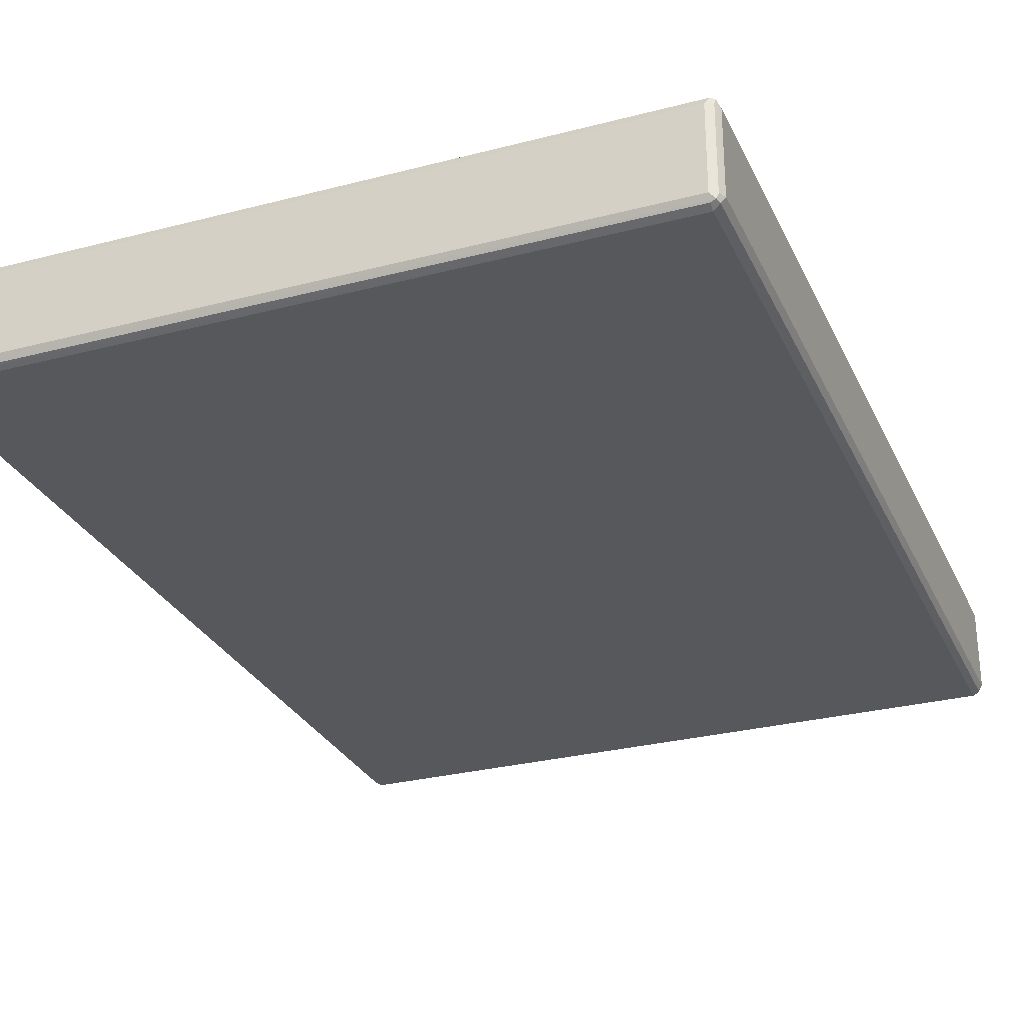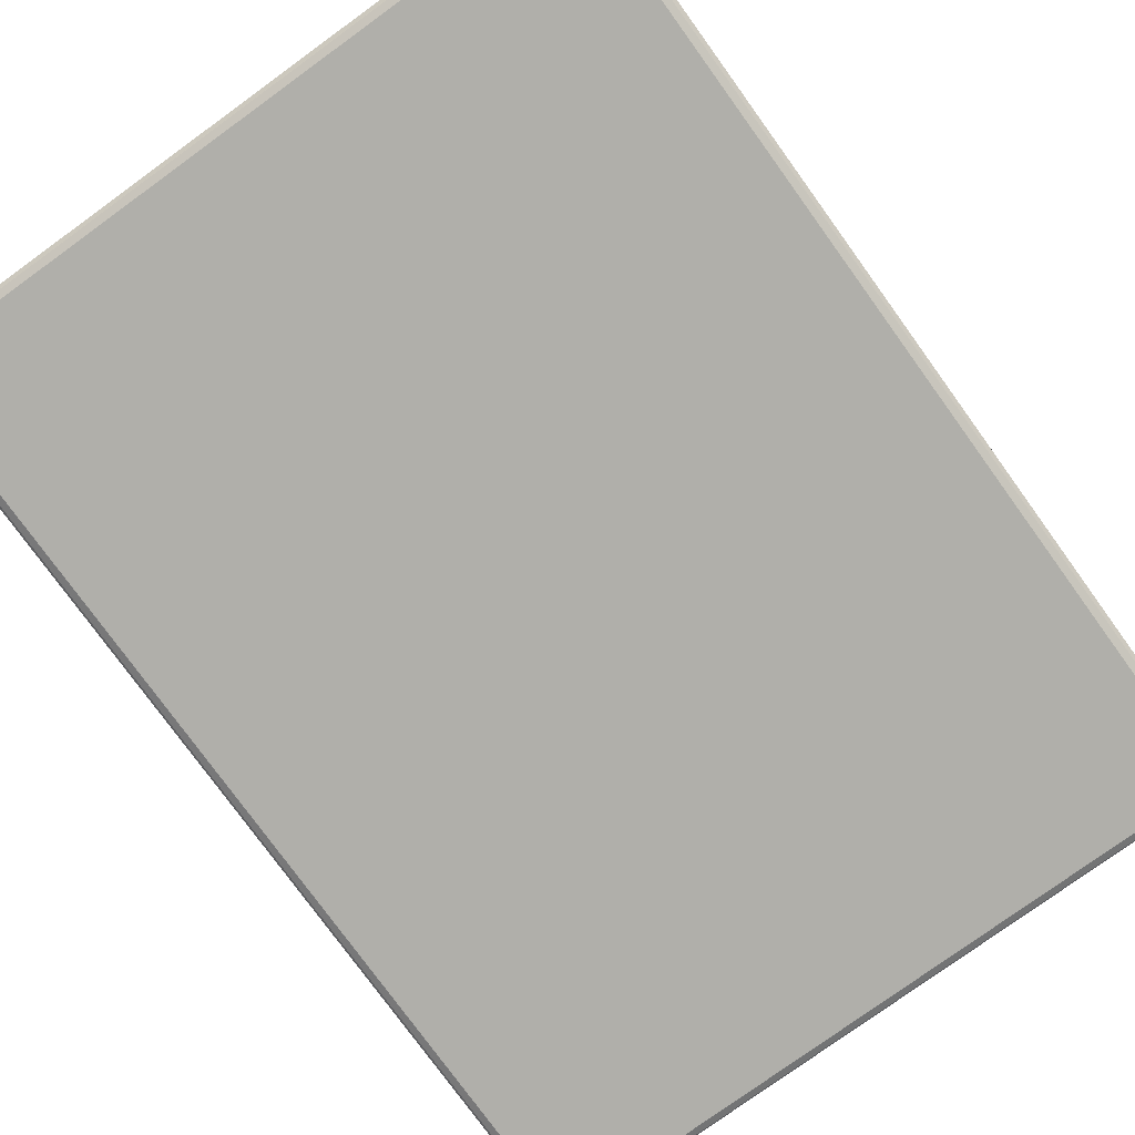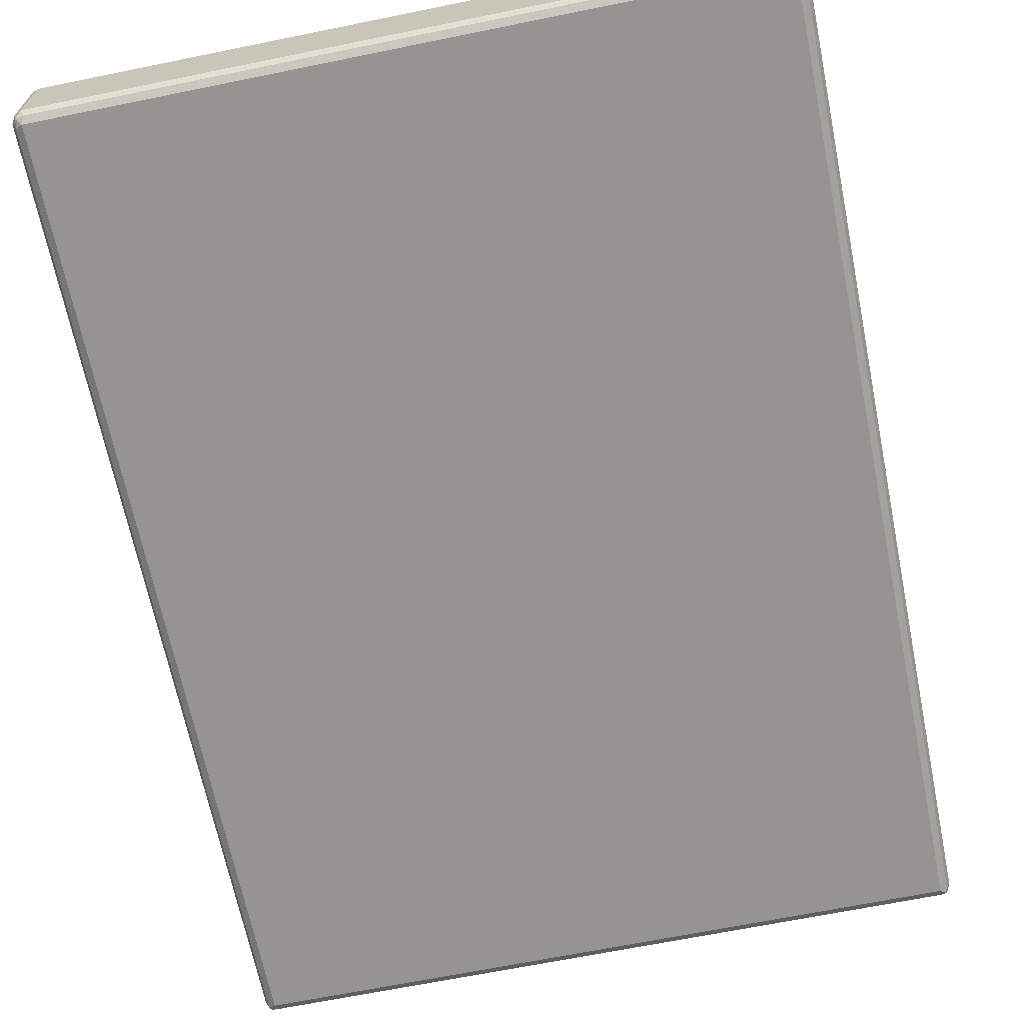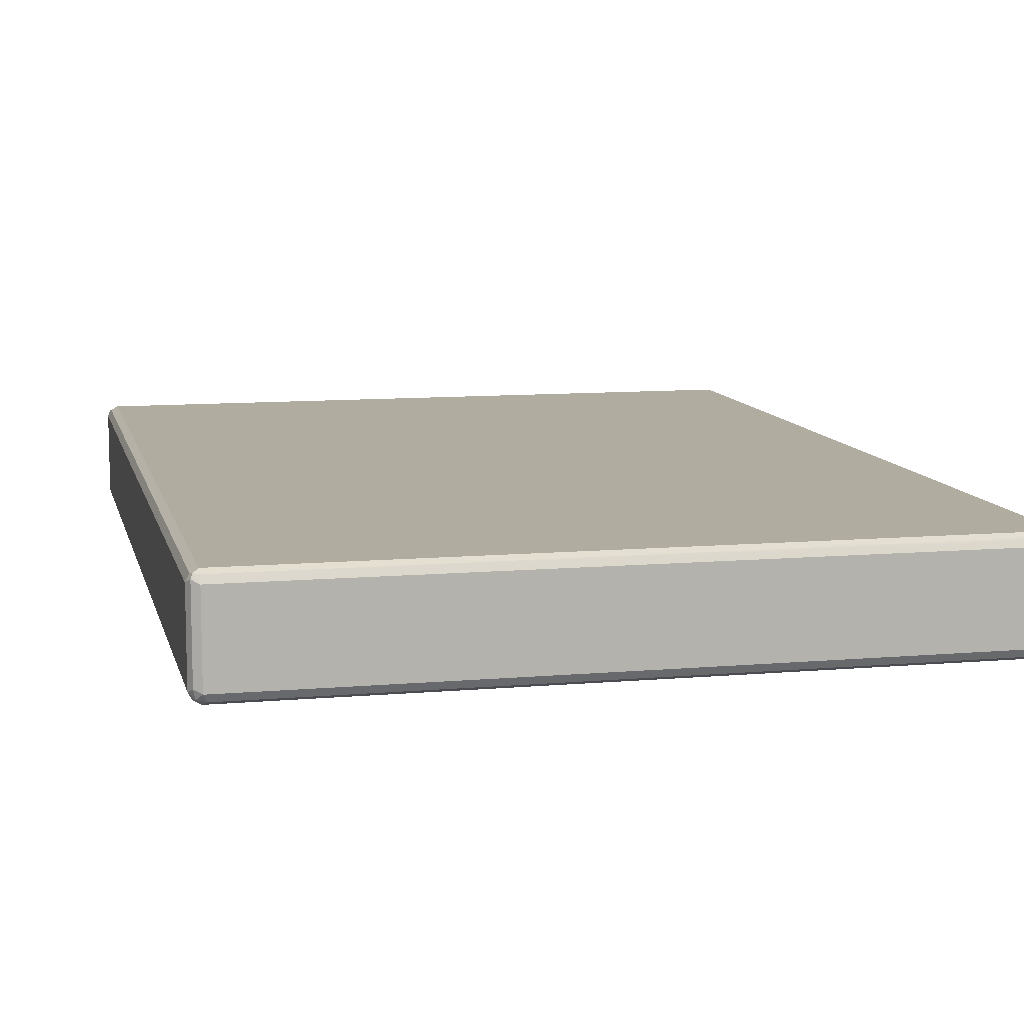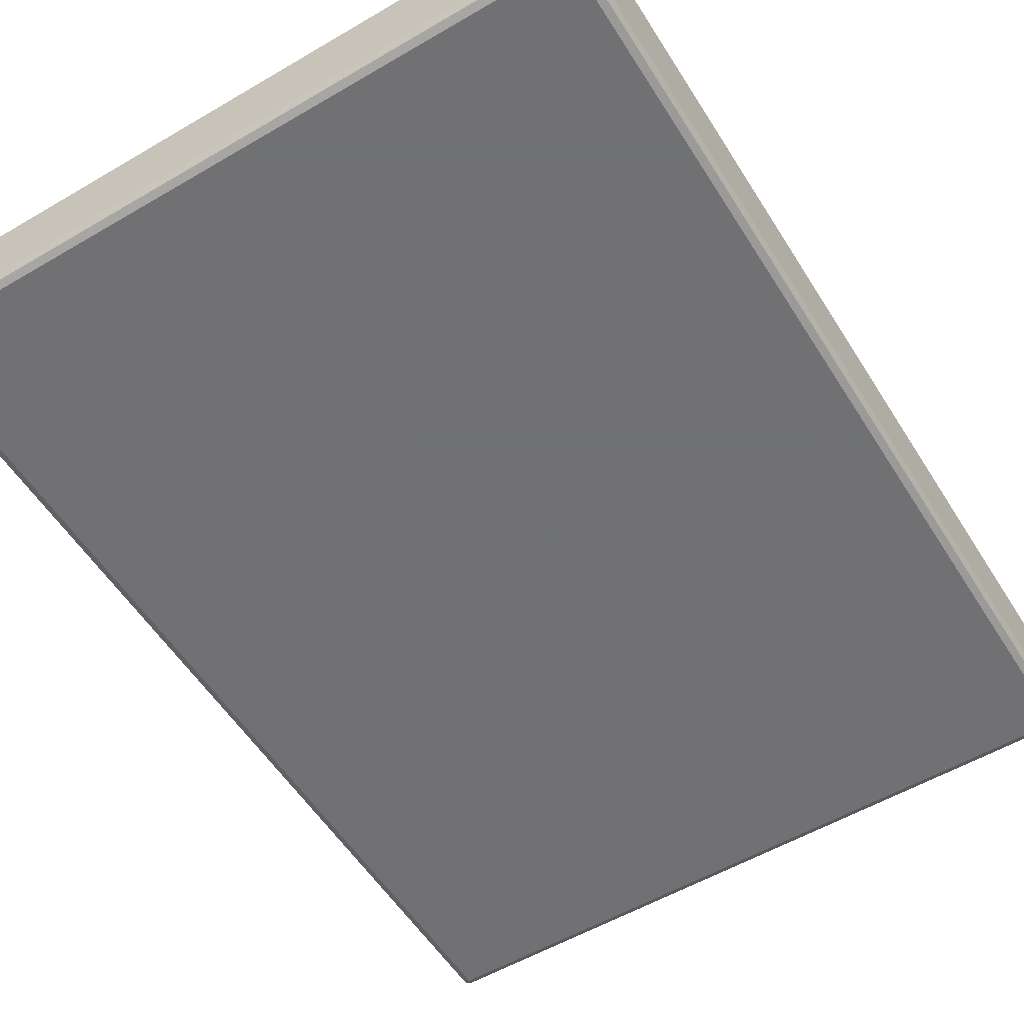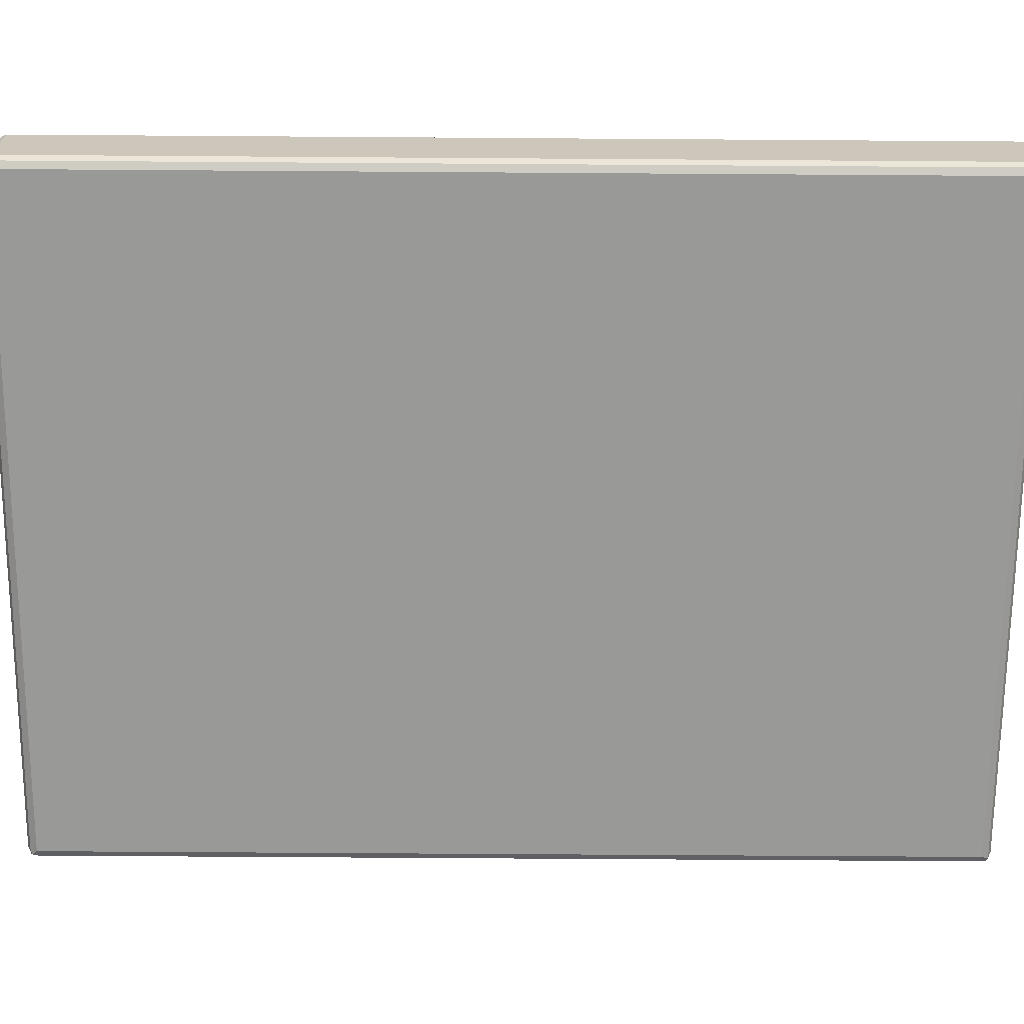
<metadata>
{"format":"obj","ext":"obj","renderer":"f3d","projection":"perspective","resolution":1024,"background":"white","views":[{"elev":-28.7,"azim":-158.7,"up":"+Y"},{"elev":-78.0,"azim":-144.1,"up":"+Y"},{"elev":-67.1,"azim":11.5,"up":"+Y"},{"elev":10.0,"azim":-12.8,"up":"+Y"},{"elev":-55.3,"azim":-148.3,"up":"+Y"},{"elev":-68.8,"azim":-90.4,"up":"+Y"}]}
</metadata>
<code>
v -0.5812 -0.06837 0.7691
v -0.5754 -0.07976 0.7634
v -0.5725 -0.07692 0.7777
v -0.5754 -0.06266 0.7805
v -0.5812 0.06837 0.7691
v -0.5812 -0.06837 -0.7691
v -0.564 -0.08547 0.7691
v -0.5754 -0.07976 -0.7748
v -0.5583 -0.07976 0.7805
v -0.564 -0.06837 0.7863
v -0.5754 0.07406 0.7805
v -0.5725 0.08119 0.7777
v -0.5754 0.07976 0.7691
v -0.5769 0.07692 -0.7777
v -0.5812 0.06837 -0.7691
v -0.5754 -0.06837 -0.7805
v -0.5725 -0.07692 -0.782
v 0.564 -0.08547 0.7691
v -0.564 -0.08547 -0.7691
v 0.5697 -0.07976 0.7805
v -0.564 0.06837 0.7863
v 0.564 -0.06837 0.7863
v 0.564 0.07976 0.7805
v 0.564 0.08547 0.7691
v -0.564 0.08547 0.7691
v -0.564 0.07976 0.7805
v -0.5754 0.07976 -0.7691
v -0.564 0.08547 -0.7691
v -0.5697 0.07976 -0.7805
v -0.564 0.06837 -0.7863
v -0.5754 0.06837 -0.7805
v 0.564 -0.07976 -0.7805
v -0.564 -0.07976 -0.7805
v -0.564 -0.06837 -0.7863
v 0.564 -0.06837 -0.7863
v 0.5754 -0.07976 0.7691
v 0.5769 -0.07692 0.7777
v 0.564 -0.08547 -0.7691
v 0.5725 -0.08119 -0.7777
v 0.564 0.06837 0.7863
v 0.5725 0.07692 0.782
v 0.5754 -0.06837 0.7805
v 0.5754 0.07976 0.7748
v 0.564 0.08547 -0.7691
v 0.5583 0.07976 -0.7805
v 0.564 0.06837 -0.7863
v 0.5754 -0.07406 -0.7805
v 0.5754 -0.07976 -0.7691
v 0.5812 -0.06837 0.7691
v 0.5812 0.06837 0.7691
v 0.5754 0.06837 0.7805
v 0.5812 -0.06837 -0.7691
v 0.5754 0.07976 -0.7634
v 0.5725 0.07692 -0.7777
v 0.5754 0.06266 -0.7805
v 0.5812 0.06837 -0.7691
f 1 2 3
f 30 35 34
f 30 46 35
f 29 46 30
f 29 45 46
f 28 45 29
f 28 44 45
f 24 28 25
f 24 44 28
f 24 53 44
f 24 43 53
f 24 41 43
f 23 41 24
f 23 26 41
f 22 41 40
f 22 42 41
f 22 37 42
f 21 41 26
f 21 40 41
f 20 37 22
f 19 39 38
f 19 33 39
f 18 48 36
f 18 38 48
f 32 39 33
f 18 37 20
f 32 35 39
f 35 46 55
f 49 56 50
f 49 52 56
f 47 56 52
f 47 55 56
f 46 54 55
f 45 54 46
f 44 54 45
f 44 53 54
f 43 56 53
f 43 50 56
f 41 50 43
f 41 51 50
f 41 42 51
f 39 47 52
f 39 52 48
f 38 39 48
f 37 52 49
f 37 48 52
f 37 51 42
f 37 50 51
f 37 49 50
f 36 48 37
f 35 55 47
f 35 47 39
f 18 36 37
f 17 35 32
f 17 34 35
f 6 17 8
f 6 16 17
f 6 14 16
f 6 15 14
f 5 14 15
f 5 13 14
f 5 12 13
f 5 11 12
f 4 21 11
f 4 10 21
f 3 10 4
f 3 9 10
f 3 7 9
f 2 19 7
f 2 8 19
f 2 7 3
f 1 8 2
f 1 6 8
f 1 15 6
f 1 5 15
f 1 11 5
f 1 4 11
f 1 3 4
f 7 18 20
f 7 20 9
f 7 19 38
f 7 38 18
f 17 30 34
f 17 31 30
f 17 33 19
f 17 32 33
f 16 31 17
f 14 31 16
f 14 30 31
f 14 29 30
f 14 28 29
f 14 27 28
f 13 27 14
f 53 56 54
f 13 28 27
f 12 26 23
f 12 21 26
f 12 25 13
f 12 24 25
f 12 23 24
f 11 21 12
f 10 40 21
f 10 22 40
f 9 22 10
f 9 20 22
f 8 17 19
f 13 25 28
f 54 56 55

</code>
